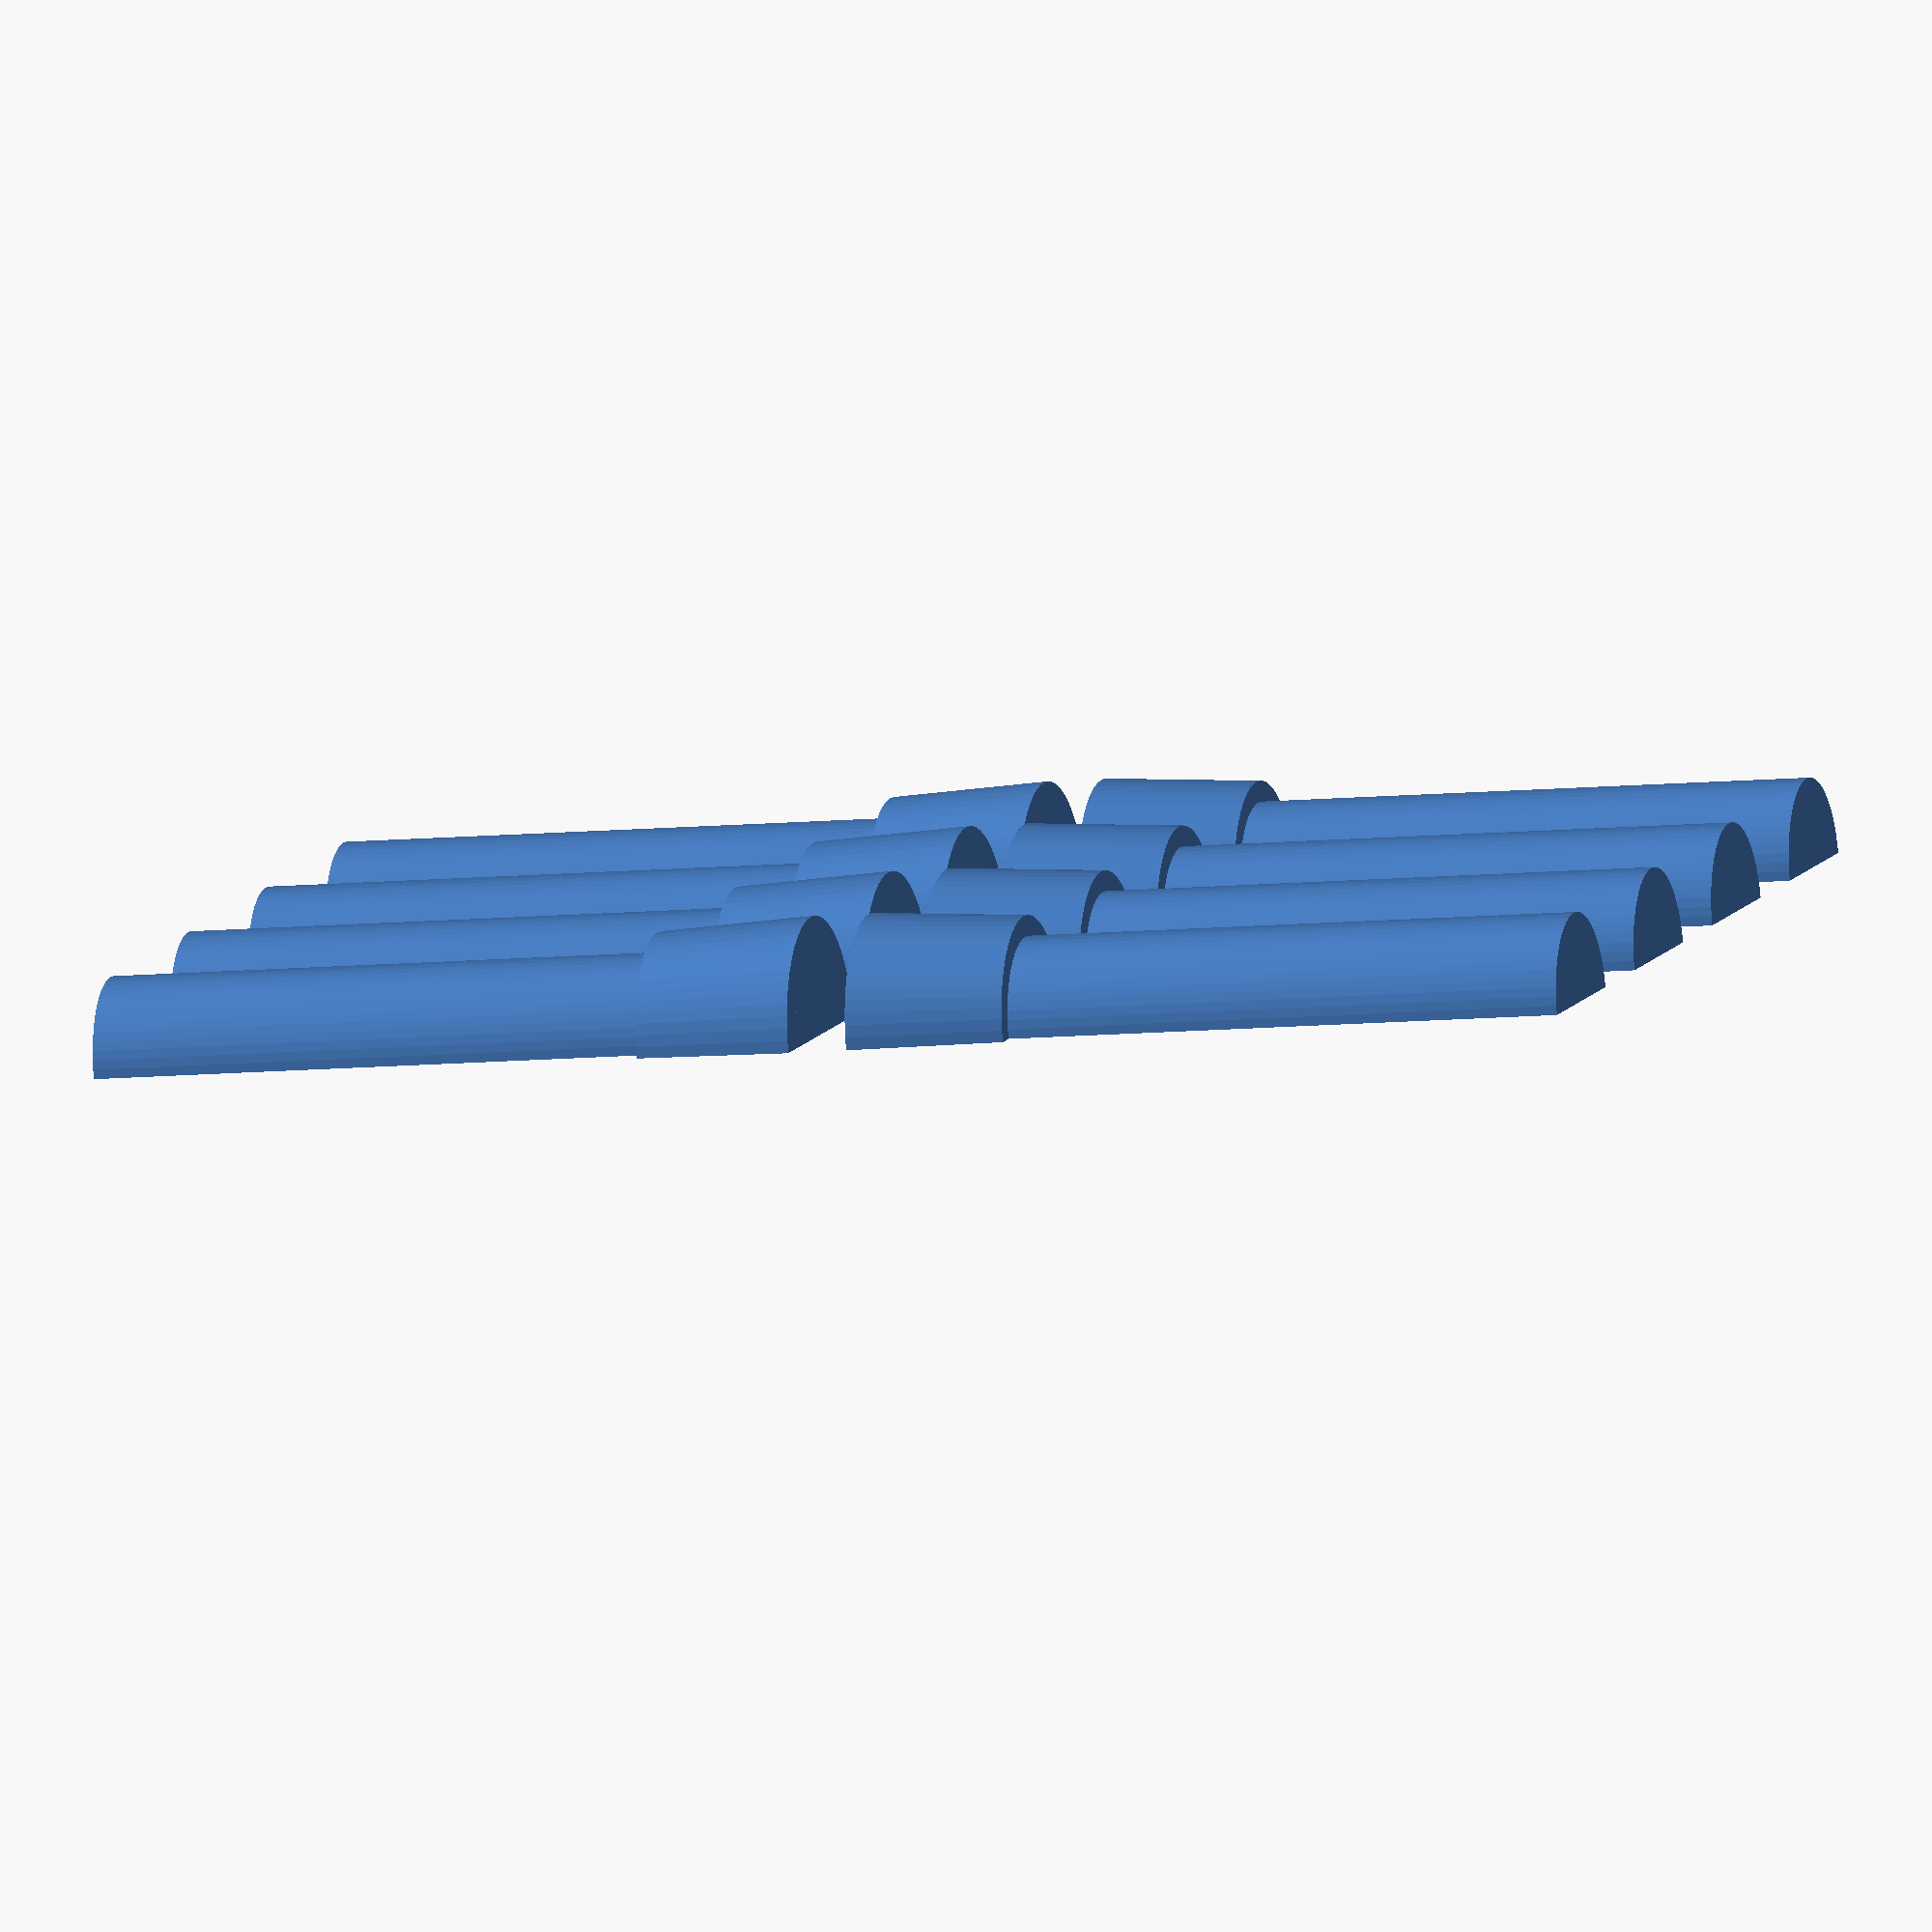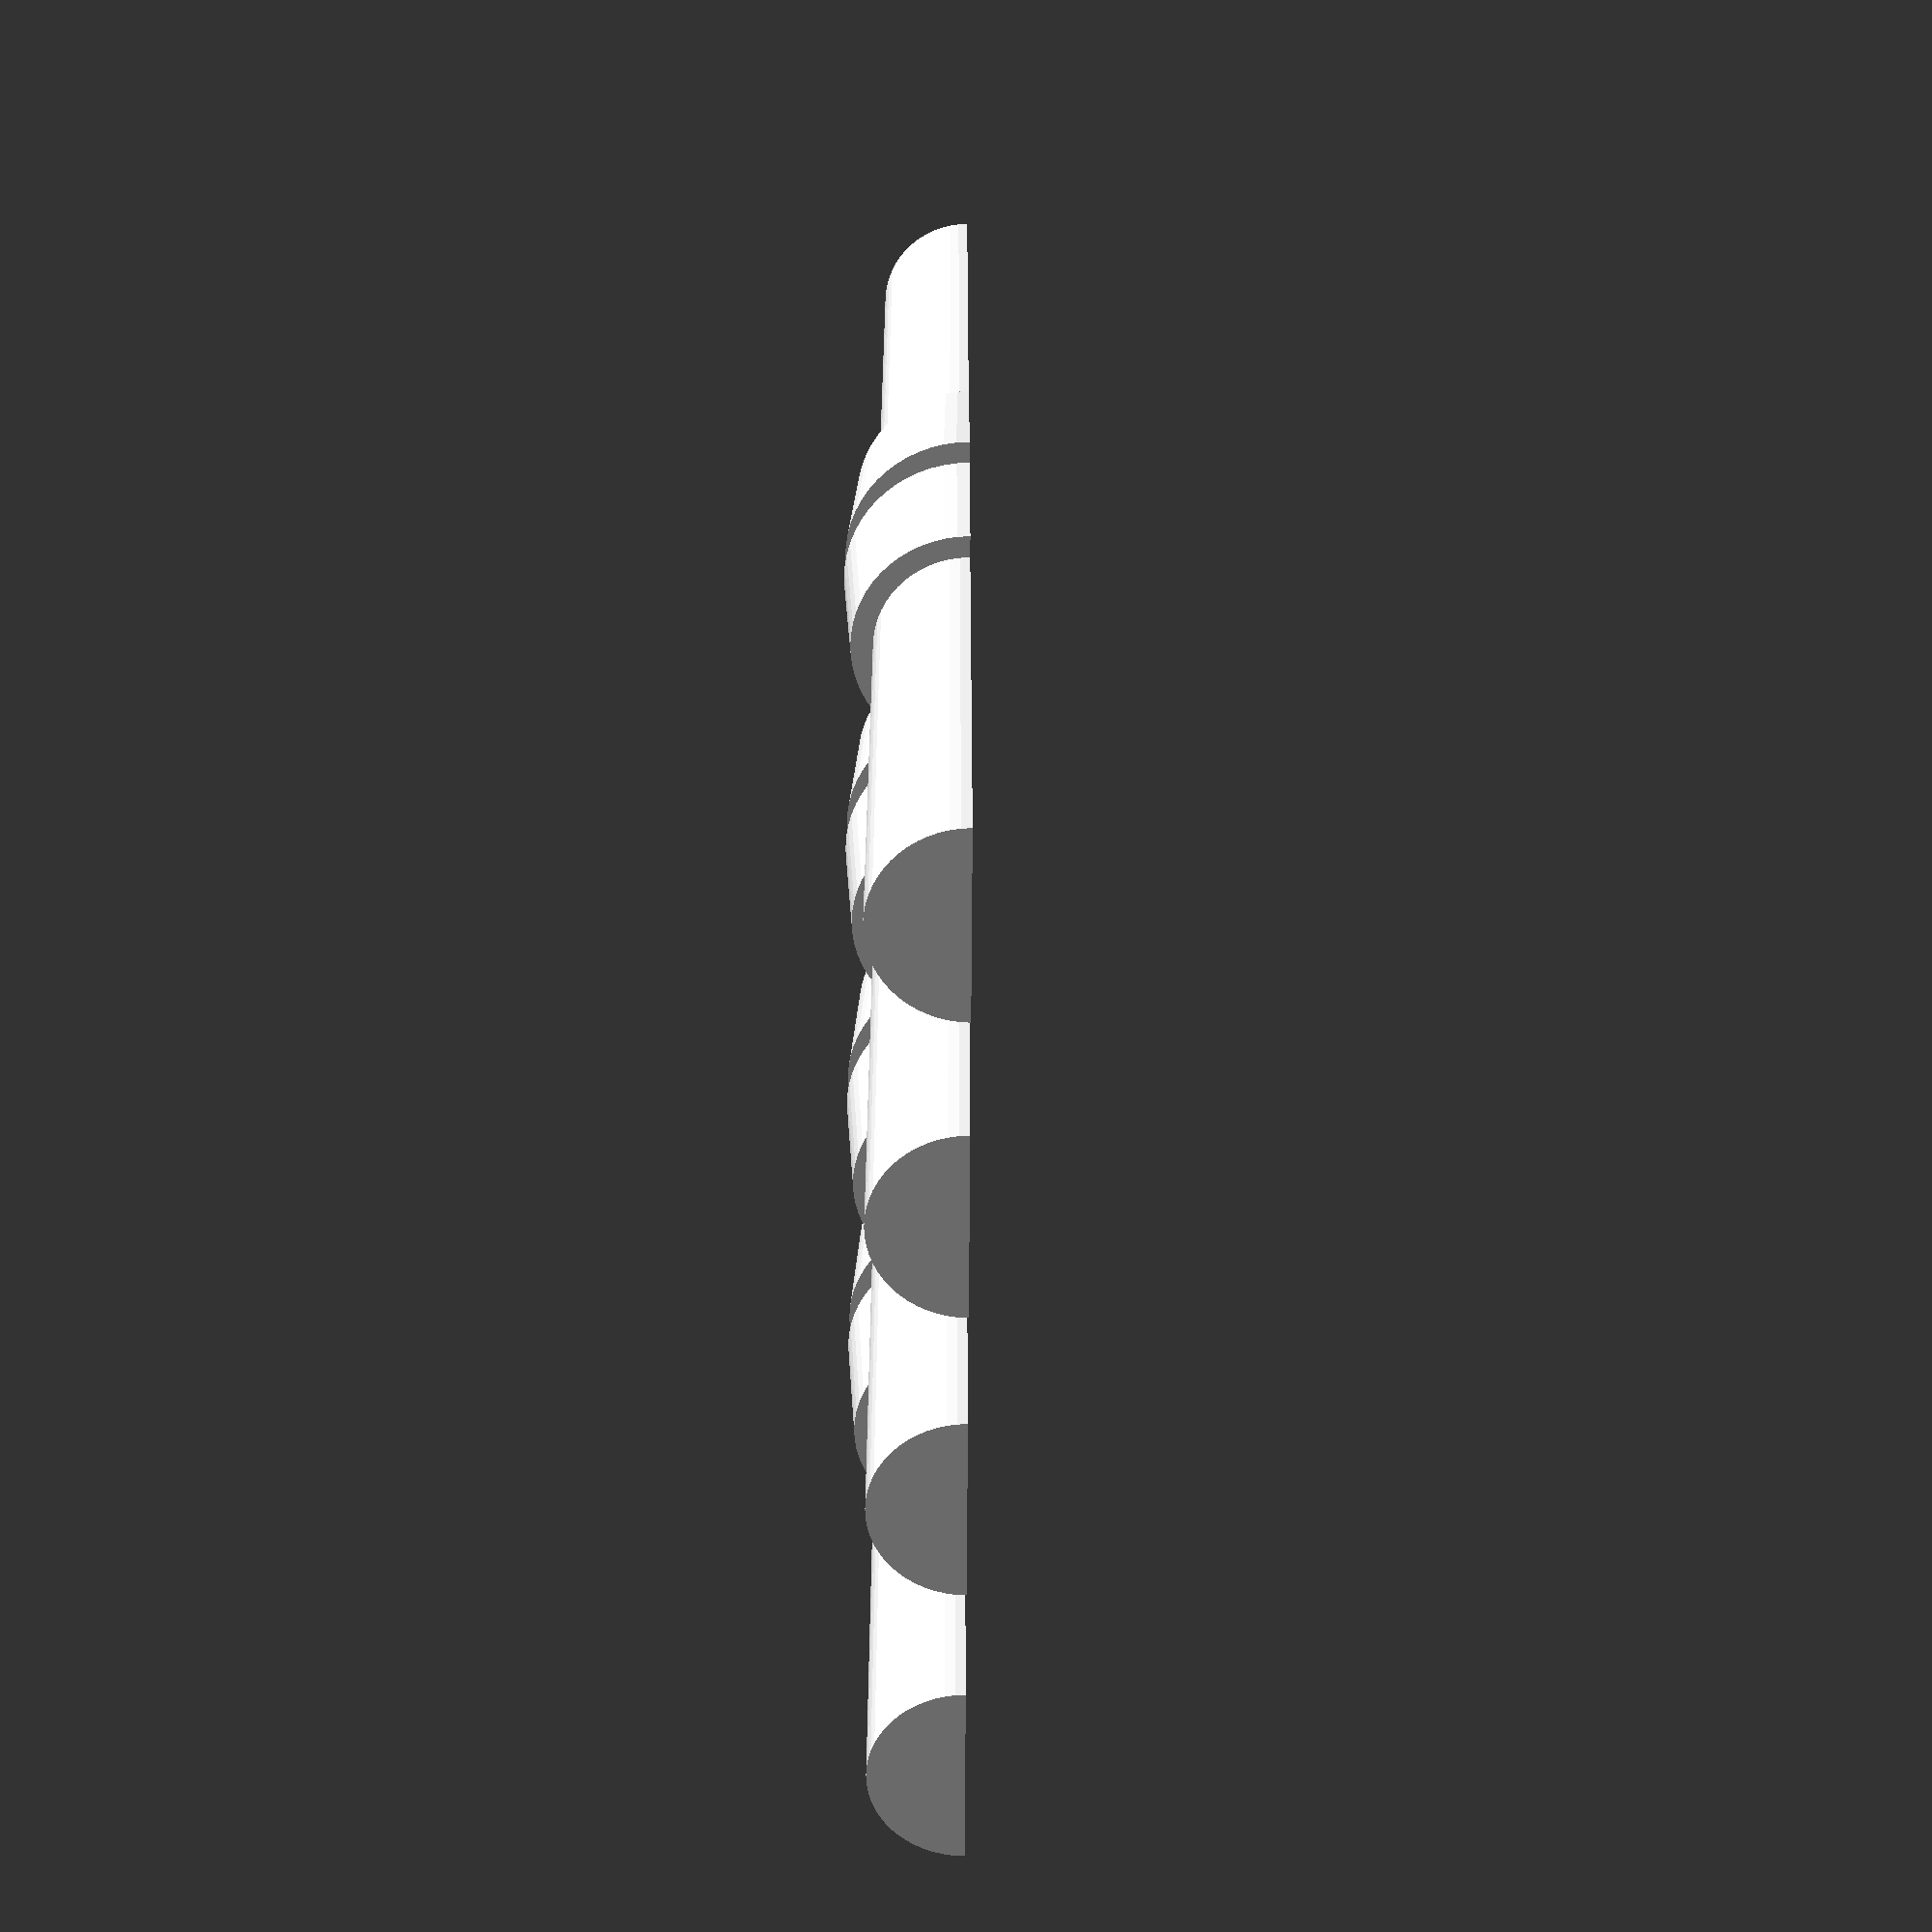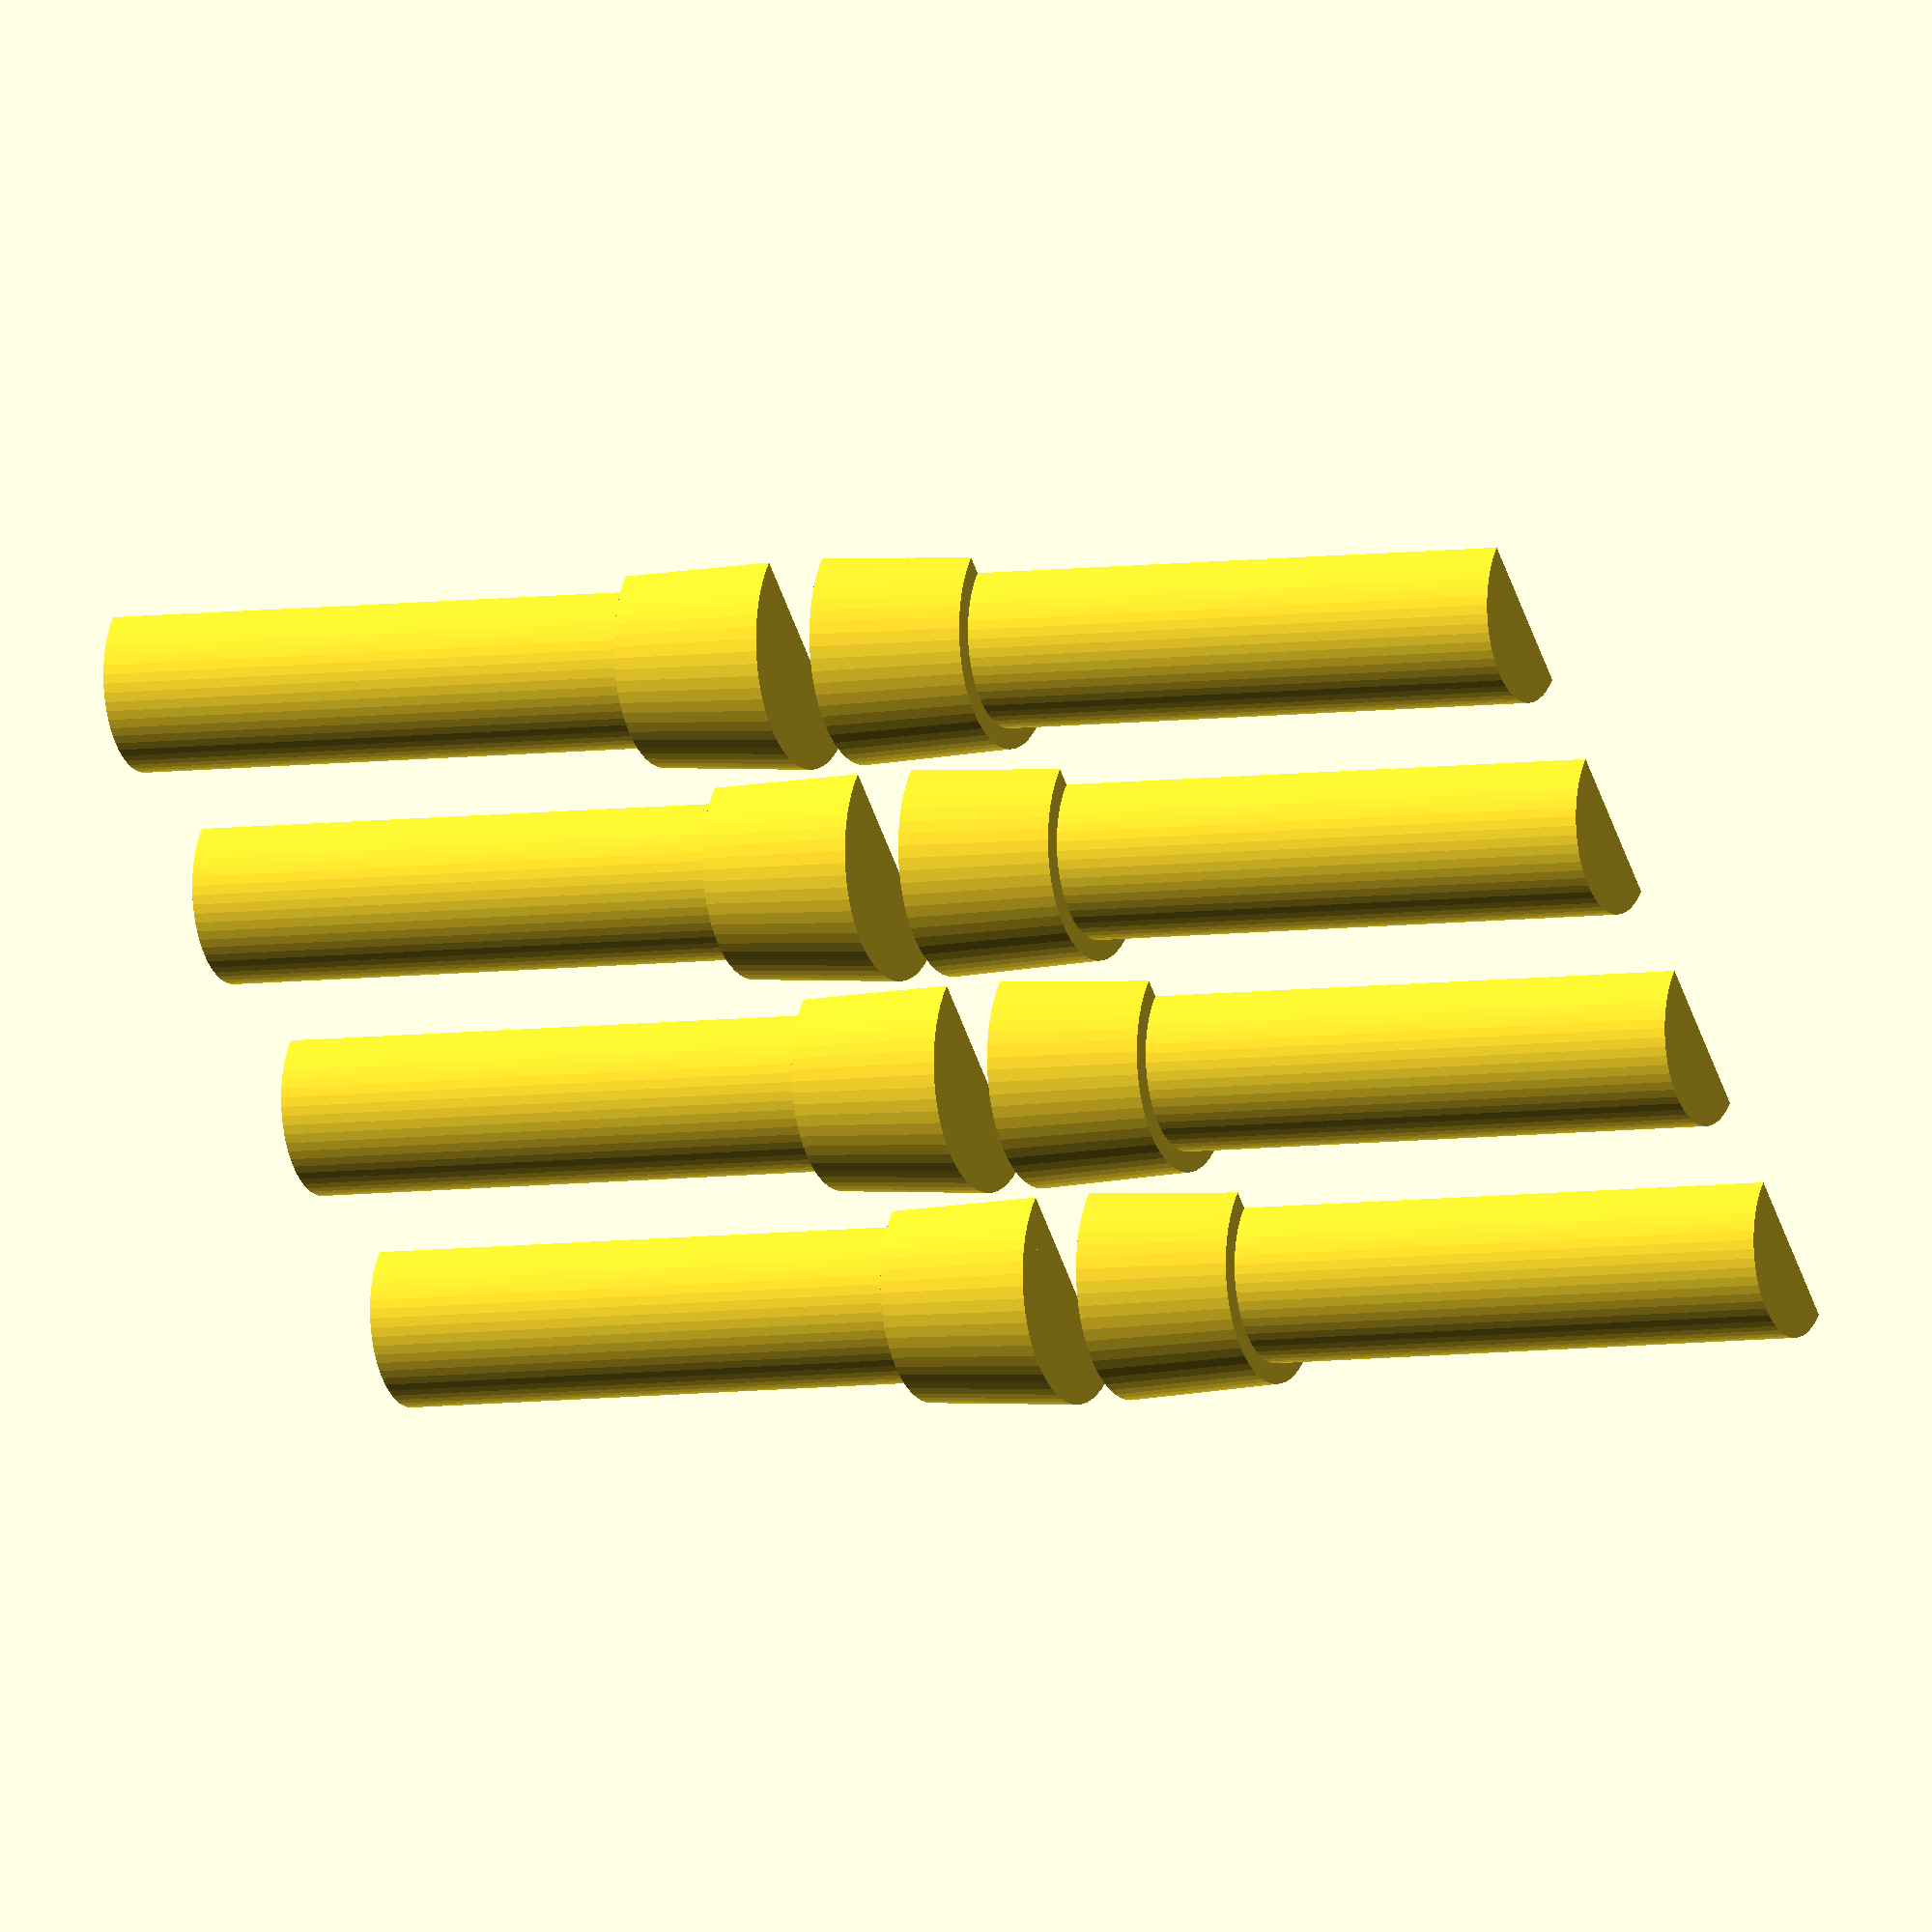
<openscad>
d1=13;
d2=16.5;
d3=18;
h1=48;
h2=13.5;

module cp (d1=d1, d2=d2, d3=d3, h1=h1, h2=h2)
{
    cylinder (h=h1+h2, r=d1/2);
    cylinder (h=h2, r2=d2/2, r1=d3/2);
}


module fourhalves (d1=d1, d2=d2, d3=d3, h1=h1, h2=h2)
{
    difference () {
        union () {
            translate ([0, 0, 0]) rotate ([0, 90, 0])
                cp (d1=d1, d2=d2, d3=d3, h1=h1, h2=h2);

            translate ([0, 1.2*d3, 0]) rotate ([0, 90, 0])
                cp (d1=d1, d2=d2, d3=d3, h1=h1, h2=h2);

            translate ([0, 2.4*d3, 0]) rotate ([0, 90, 0])
                cp (d1=d1, d2=d2, d3=d3, h1=h1, h2=h2);

            translate ([0, 3.6*d3, 0]) rotate ([0, 90, 0])
                cp (d1=d1, d2=d2, d3=d3, h1=h1, h2=h2);
        }
        translate ([-h1-h2, -d3, -d3])
            cube ([3*(h1+h2), 3*4*d3, d3]);
    }
}

//fourhalves ($fa = 6, $fs = .5);

// bigger variant
// fourhalves (d1=14, d2=17.5, d3=19, $fa = 6, $fs = .5);
//translate ([-5, 68, 0])
//    rotate([0, 0, 180])
//        fourhalves (d1=14, d2=17.5, d3=19, $fa = 6, $fs = .5);

// Even bigger variant
fourhalves (d1=15, d2=18.5, d3=20, $fa = 6, $fs = .5);
translate ([-5, 71.8, 0])
    rotate([0, 0, 180])
        fourhalves (d1=15, d2=18.5, d3=20, $fa = 6, $fs = .5);

</openscad>
<views>
elev=82.0 azim=195.8 roll=4.8 proj=o view=wireframe
elev=40.3 azim=247.6 roll=89.6 proj=p view=solid
elev=135.6 azim=341.1 roll=163.6 proj=o view=solid
</views>
